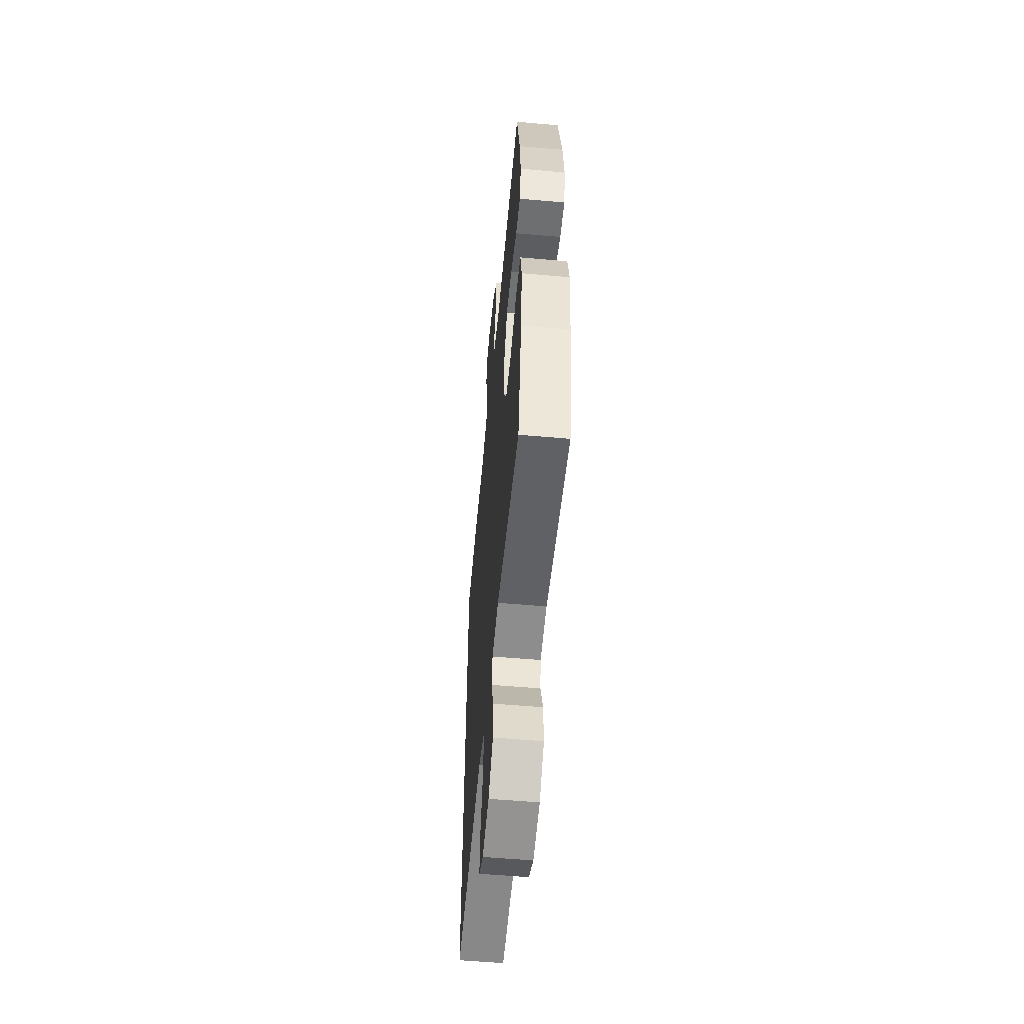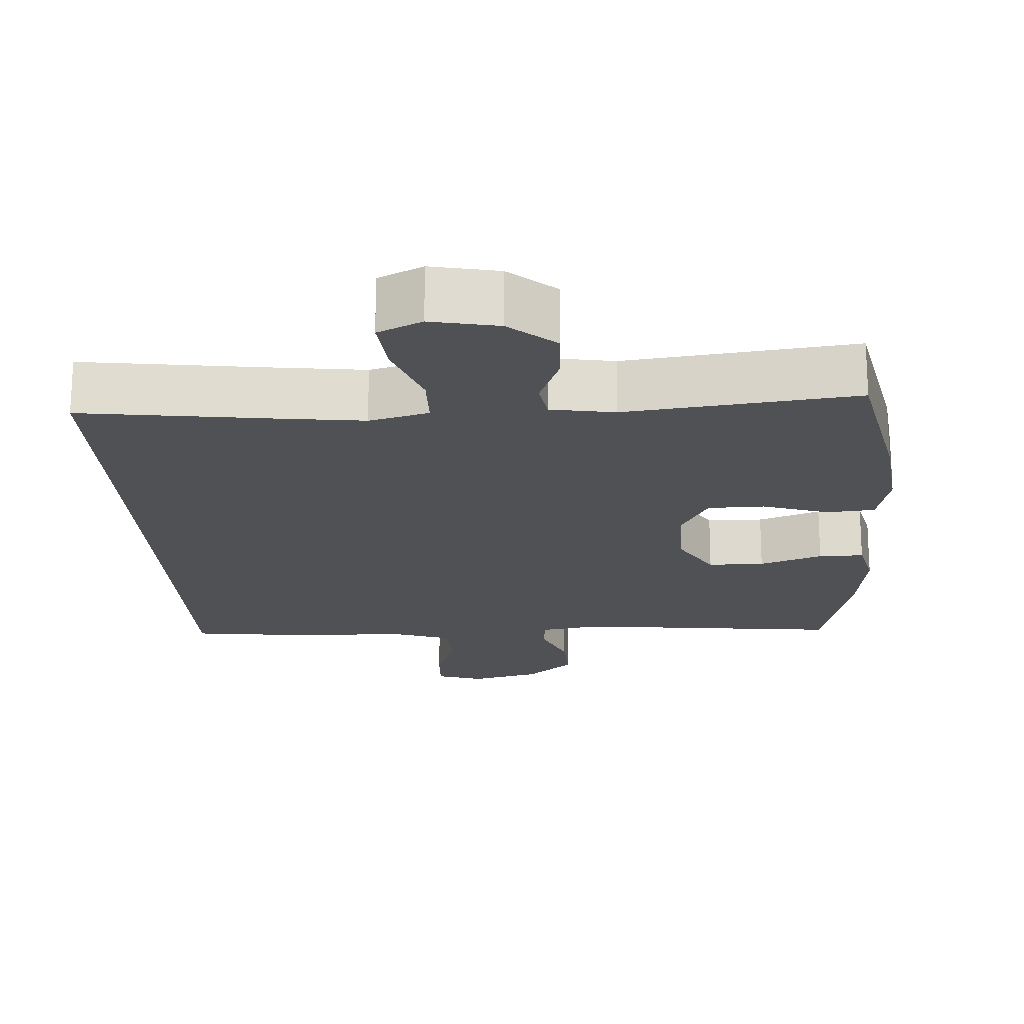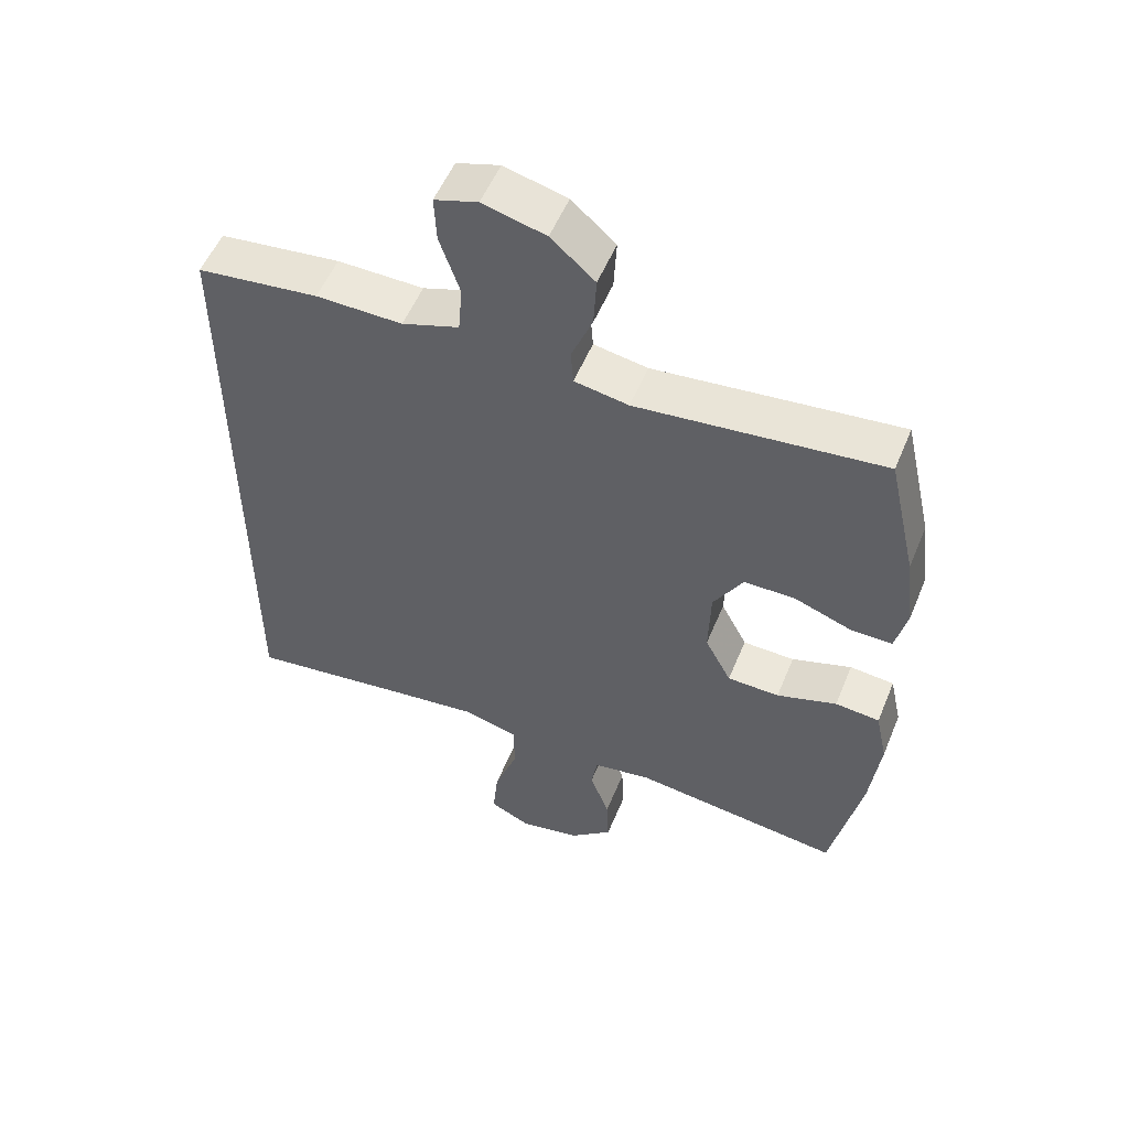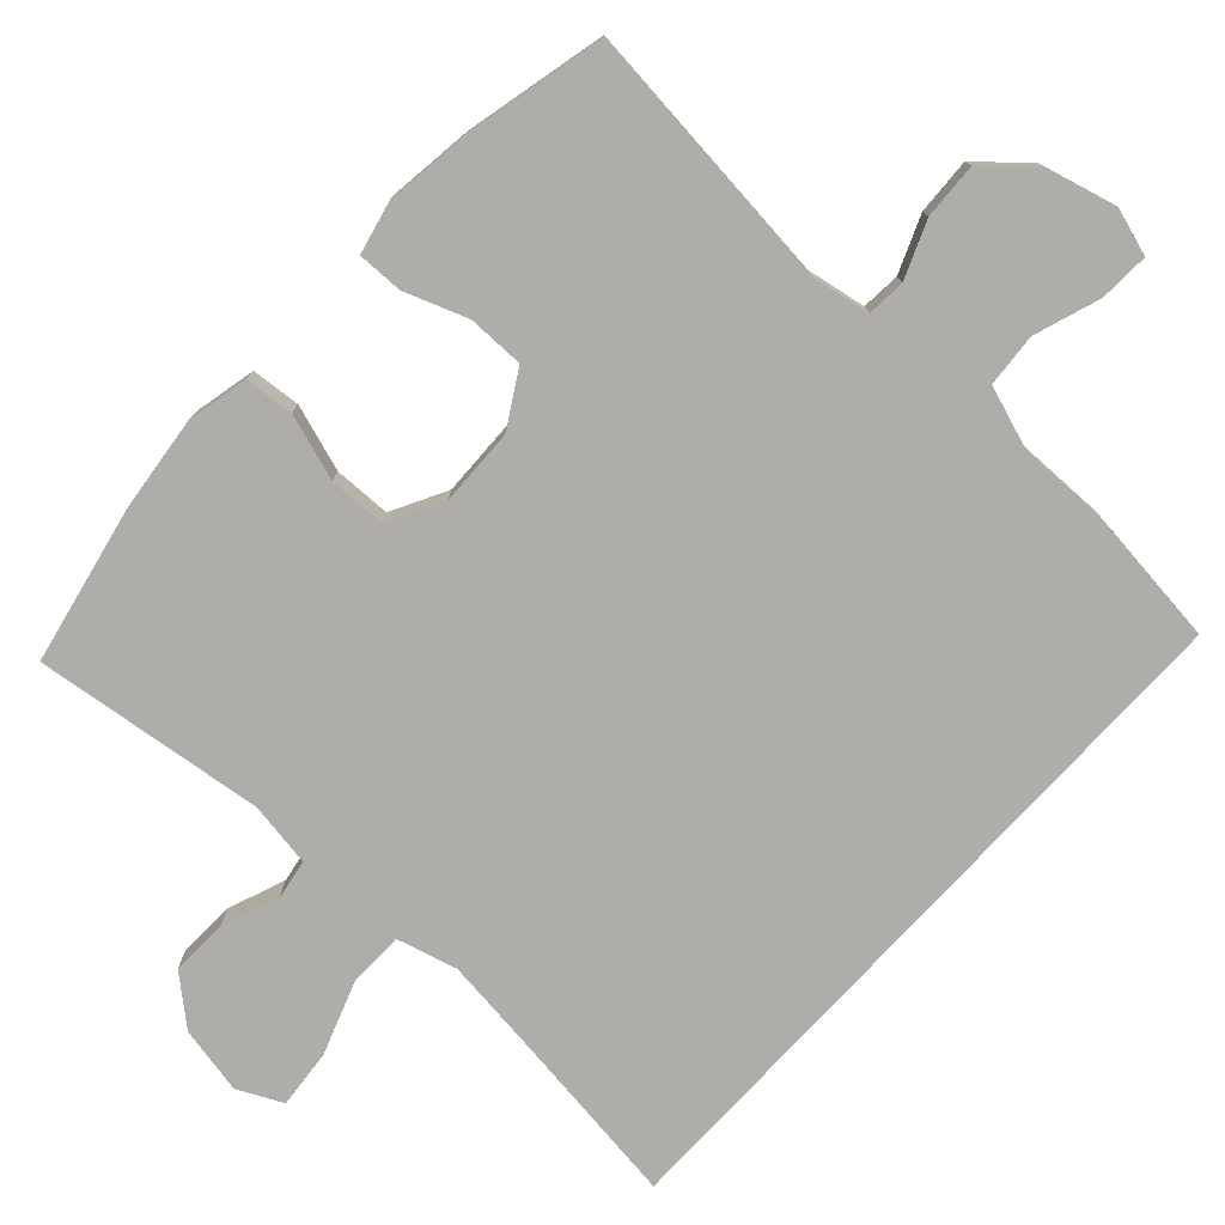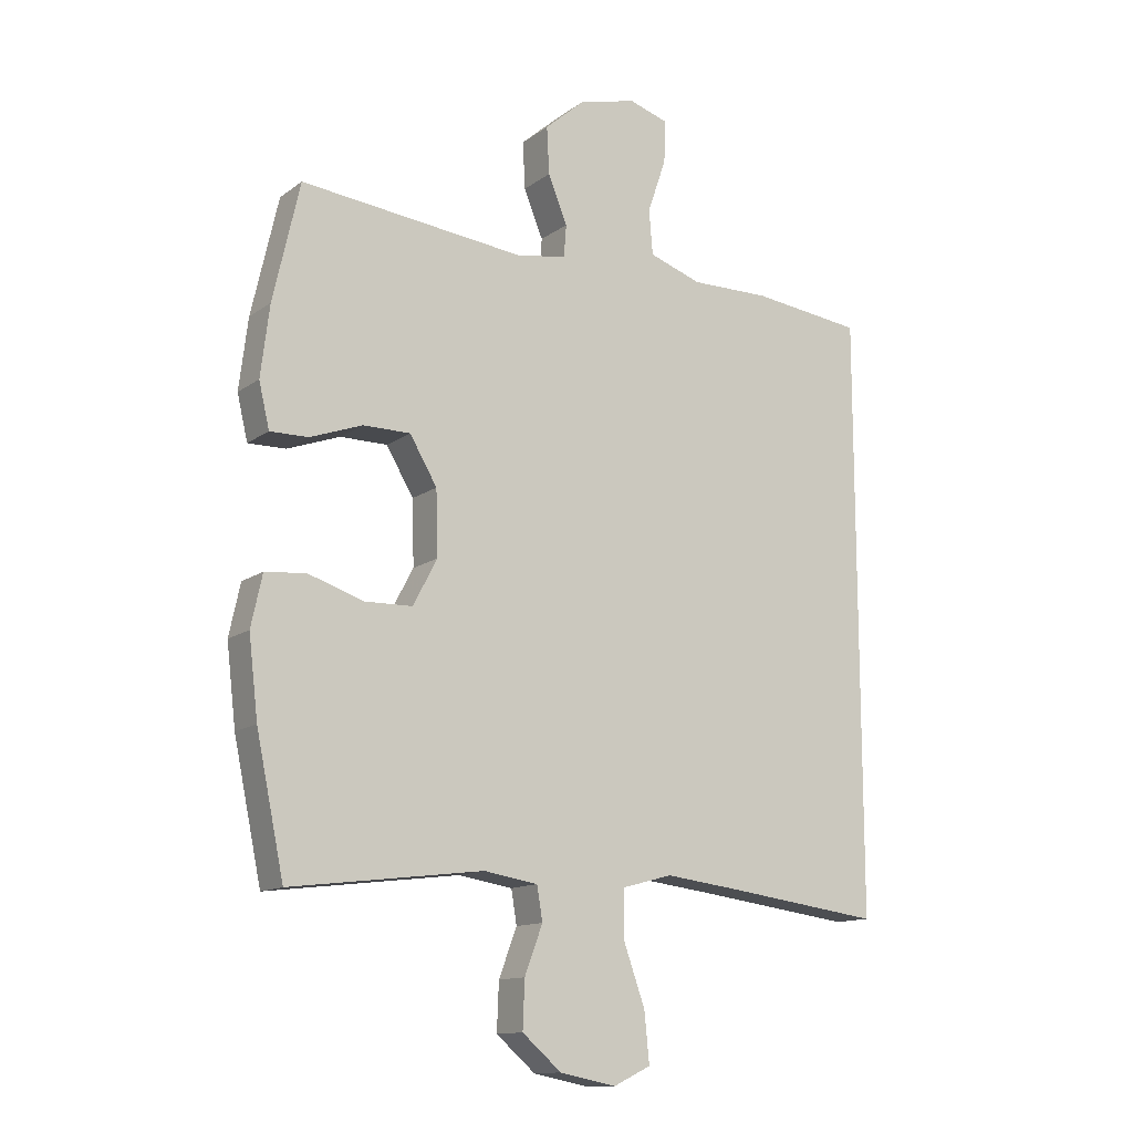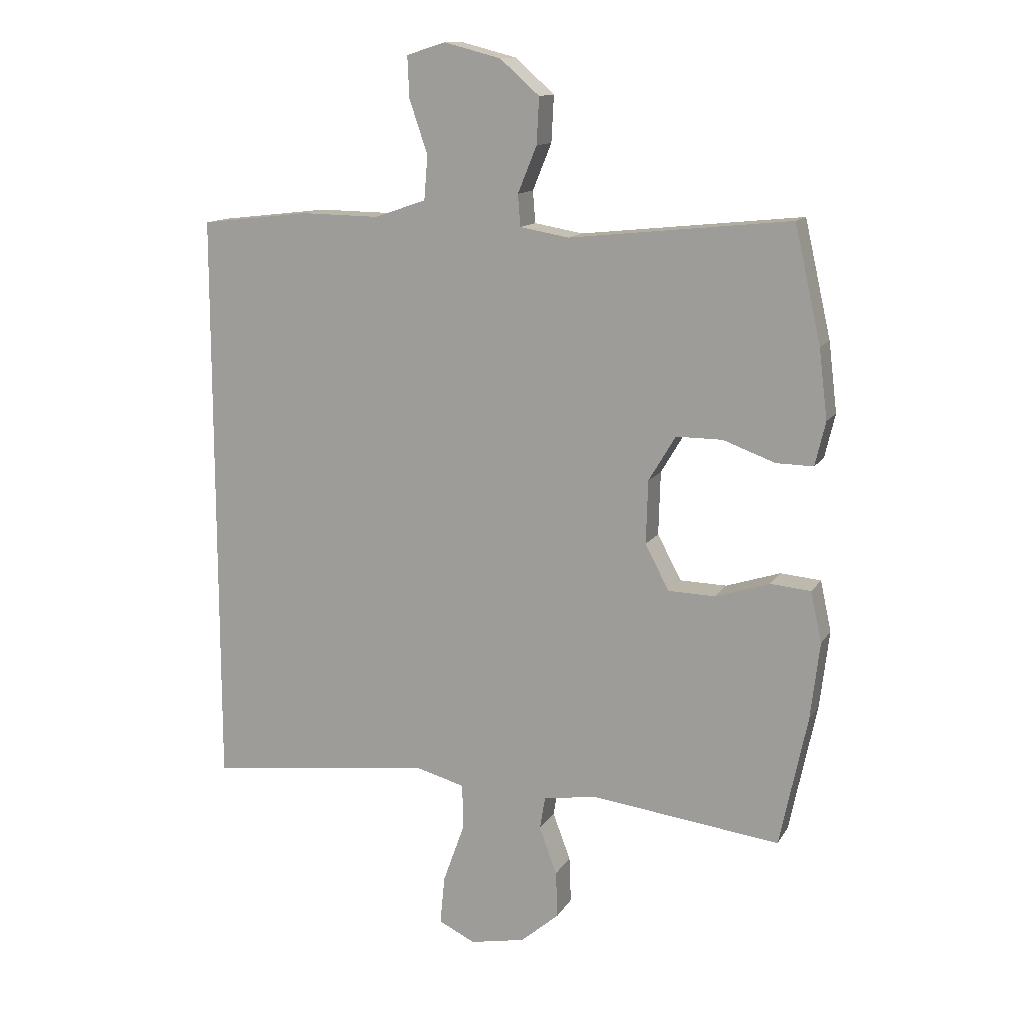
<metadata>
{"format":"obj","ext":"obj","renderer":"f3d","projection":"perspective","resolution":1024,"background":"white","views":[{"elev":-55.5,"azim":-95.3,"up":"+Z"},{"elev":-19.6,"azim":-176.8,"up":"+Y"},{"elev":54.0,"azim":-157.8,"up":"+Z"},{"elev":-77.3,"azim":-42.6,"up":"+Y"},{"elev":-13.1,"azim":-32.7,"up":"+Z"},{"elev":13.0,"azim":-159.7,"up":"+Z"}]}
</metadata>
<code>
v -0.5 0.07 -0.5
v -0.545 0.07 -0.285
v -0.56 0.07 -0.158
v -0.542 0.07 -0.075
v -0.476 0.07 -0.069
v -0.387 0.07 -0.098
v -0.31 0.07 -0.096
v -0.271 0.07 -0.022
v -0.274 0.07 0.082
v -0.318 0.07 0.156
v -0.394 0.07 0.156
v -0.479 0.07 0.125
v -0.54 0.07 0.124
v -0.557 0.07 0.196
v -0.543 0.07 0.31
v -0.5 0.07 0.5
v -0.137 0.07 0.462
v -0.057 0.07 0.476
v -0.053 0.07 0.528
v -0.084 0.07 0.604
v -0.088 0.07 0.68
v -0.023 0.07 0.737
v 0.07 0.07 0.761
v 0.134 0.07 0.741
v 0.131 0.07 0.673
v 0.101 0.07 0.585
v 0.107 0.07 0.513
v 0.192 0.07 0.484
v 0.32 0.07 0.486
v 0.5 0.07 0.465
v 0.5 0.07 -0.497
v 0.253 0.07 -0.465
v 0.128 0.07 -0.45
v 0.047 0.07 -0.472
v 0.046 0.07 -0.547
v 0.081 0.07 -0.645
v 0.089 0.07 -0.725
v 0.029 0.07 -0.754
v -0.062 0.07 -0.736
v -0.125 0.07 -0.682
v -0.122 0.07 -0.606
v -0.093 0.07 -0.529
v -0.102 0.07 -0.475
v -0.189 0.07 -0.461
v -0.5 0 -0.5
v -0.545 0 -0.285
v -0.56 0 -0.158
v -0.542 0 -0.075
v -0.476 0 -0.069
v -0.387 0 -0.098
v -0.31 0 -0.096
v -0.271 0 -0.022
v -0.274 0 0.082
v -0.318 0 0.156
v -0.394 0 0.156
v -0.479 0 0.125
v -0.54 0 0.124
v -0.557 0 0.196
v -0.543 0 0.31
v -0.5 0 0.5
v -0.137 0 0.462
v -0.057 0 0.476
v -0.053 0 0.528
v -0.084 0 0.604
v -0.088 0 0.68
v -0.023 0 0.737
v 0.07 0 0.761
v 0.134 0 0.741
v 0.131 0 0.673
v 0.101 0 0.585
v 0.107 0 0.513
v 0.192 0 0.484
v 0.32 0 0.486
v 0.5 0 0.465
v 0.5 0 -0.497
v 0.253 0 -0.465
v 0.128 0 -0.45
v 0.047 0 -0.472
v 0.046 0 -0.547
v 0.081 0 -0.645
v 0.089 0 -0.725
v 0.029 0 -0.754
v -0.062 0 -0.736
v -0.125 0 -0.682
v -0.122 0 -0.606
v -0.093 0 -0.529
v -0.102 0 -0.475
v -0.189 0 -0.461
f 39 40 41 42
f 37 38 39 42
f 35 36 37 42
f 34 35 42 43
f 33 34 43 44
f 29 30 31 32
f 28 29 32 33
f 27 28 33 44
f 23 24 25 26
f 19 20 21 22
f 18 19 22 23
f 14 15 16 17
f 14 17 18
f 11 12 13 14
f 10 11 14 18
f 9 10 18
f 8 9 18
f 3 4 5 6
f 3 6 7
f 2 3 7
f 1 2 7
f 44 1 7 8
f 23 26 27 44
f 8 18 23 44
f 86 85 84 83
f 86 83 82 81
f 86 81 80 79
f 87 86 79 78
f 88 87 78 77
f 76 75 74 73
f 77 76 73 72
f 88 77 72 71
f 70 69 68 67
f 66 65 64 63
f 67 66 63 62
f 61 60 59 58
f 62 61 58
f 58 57 56 55
f 62 58 55 54
f 62 54 53
f 62 53 52
f 50 49 48 47
f 51 50 47
f 51 47 46
f 51 46 45
f 52 51 45 88
f 88 71 70 67
f 88 67 62 52
f 1 45 46 2
f 2 46 47 3
f 3 47 48 4
f 4 48 49 5
f 5 49 50 6
f 6 50 51 7
f 7 51 52 8
f 8 52 53 9
f 9 53 54 10
f 10 54 55 11
f 11 55 56 12
f 12 56 57 13
f 13 57 58 14
f 14 58 59 15
f 15 59 60 16
f 16 60 61 17
f 17 61 62 18
f 18 62 63 19
f 19 63 64 20
f 20 64 65 21
f 21 65 66 22
f 22 66 67 23
f 23 67 68 24
f 24 68 69 25
f 25 69 70 26
f 26 70 71 27
f 27 71 72 28
f 28 72 73 29
f 29 73 74 30
f 30 74 75 31
f 31 75 76 32
f 32 76 77 33
f 33 77 78 34
f 34 78 79 35
f 35 79 80 36
f 36 80 81 37
f 37 81 82 38
f 38 82 83 39
f 39 83 84 40
f 40 84 85 41
f 41 85 86 42
f 42 86 87 43
f 43 87 88 44
f 44 88 45 1

</code>
